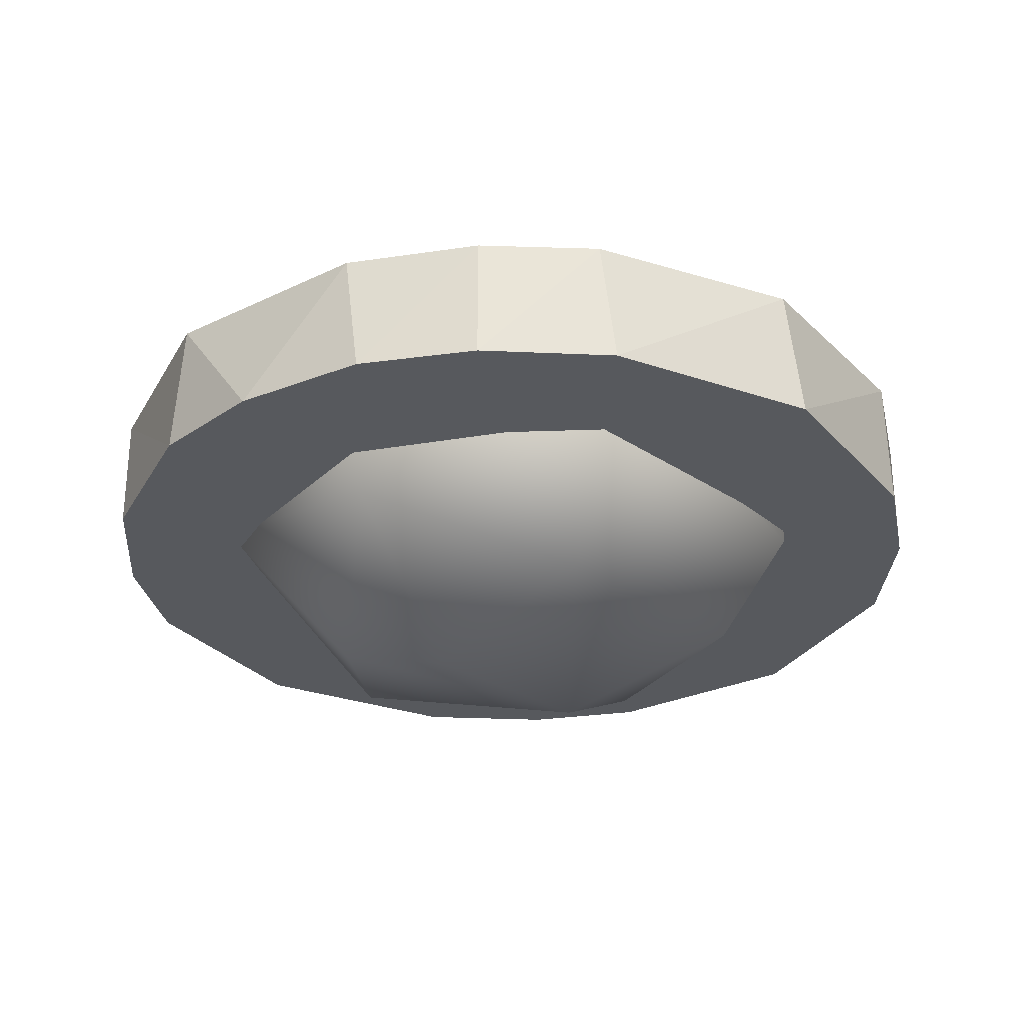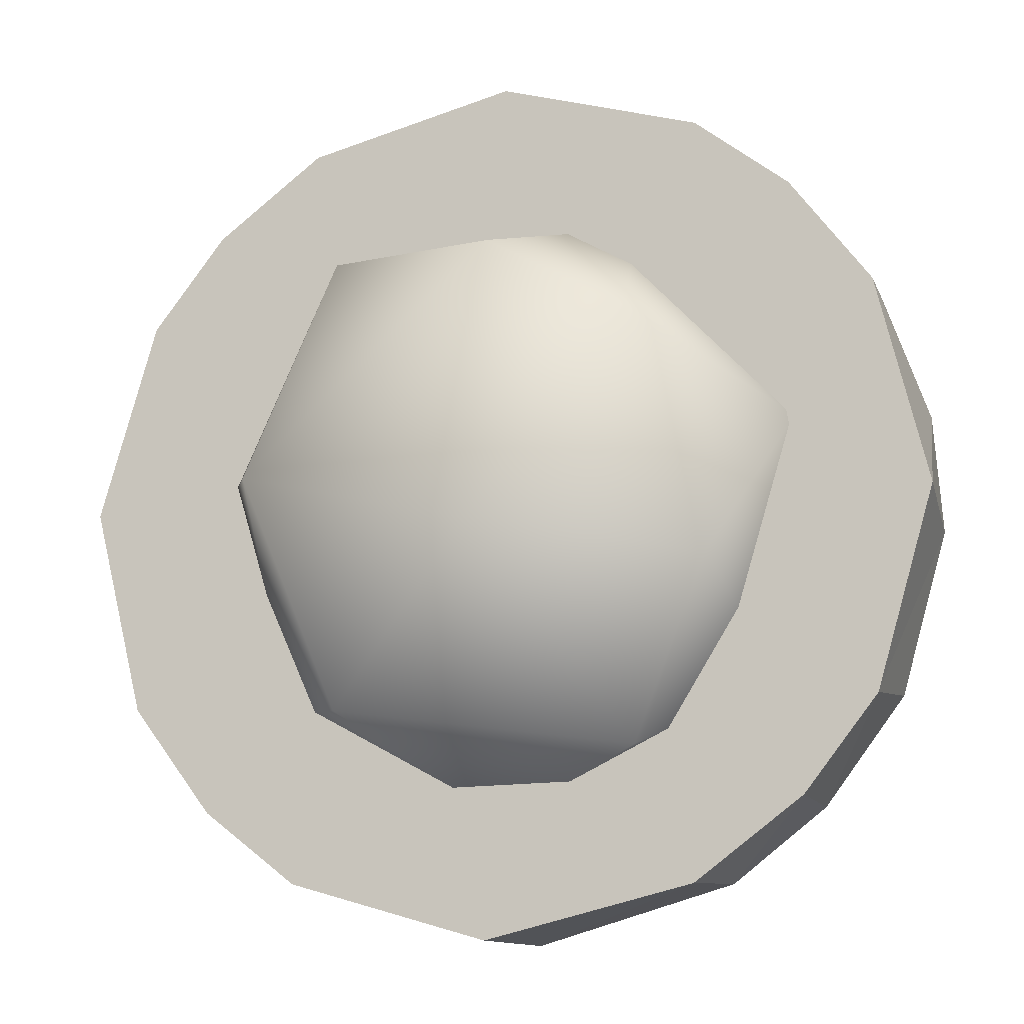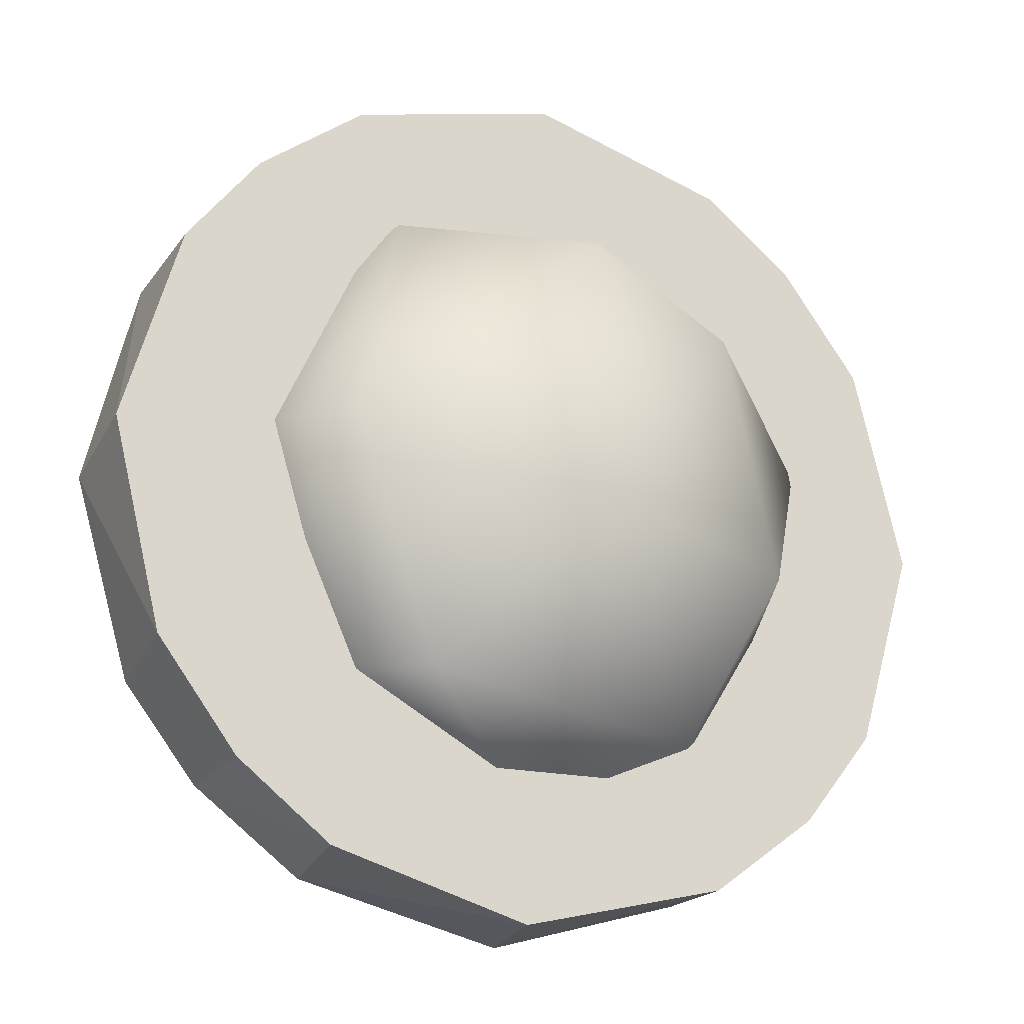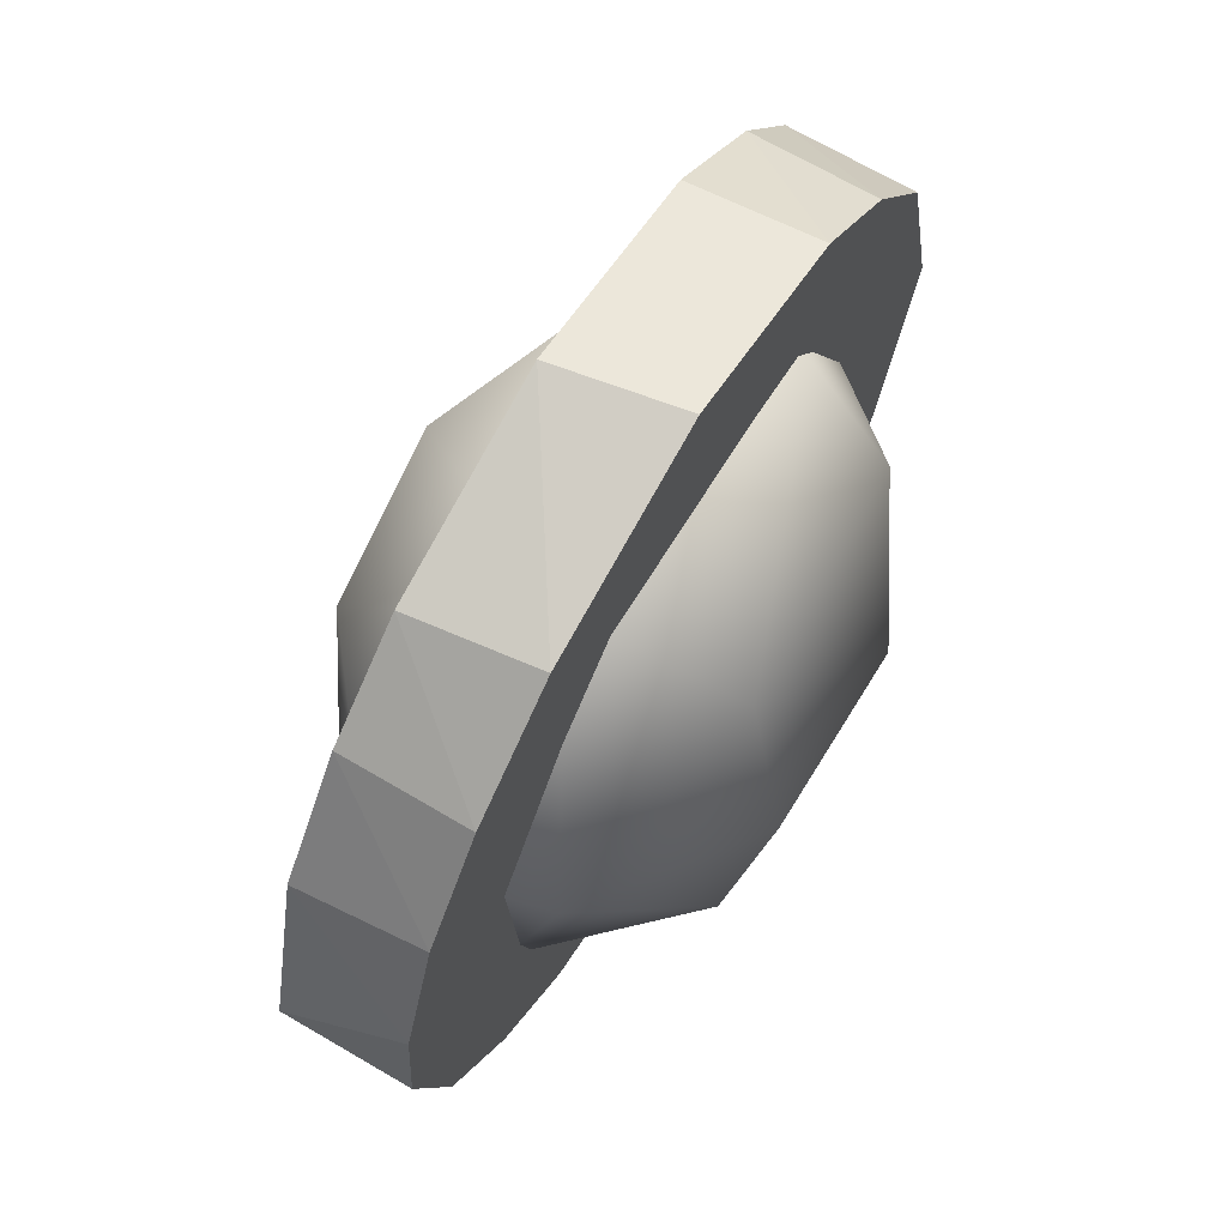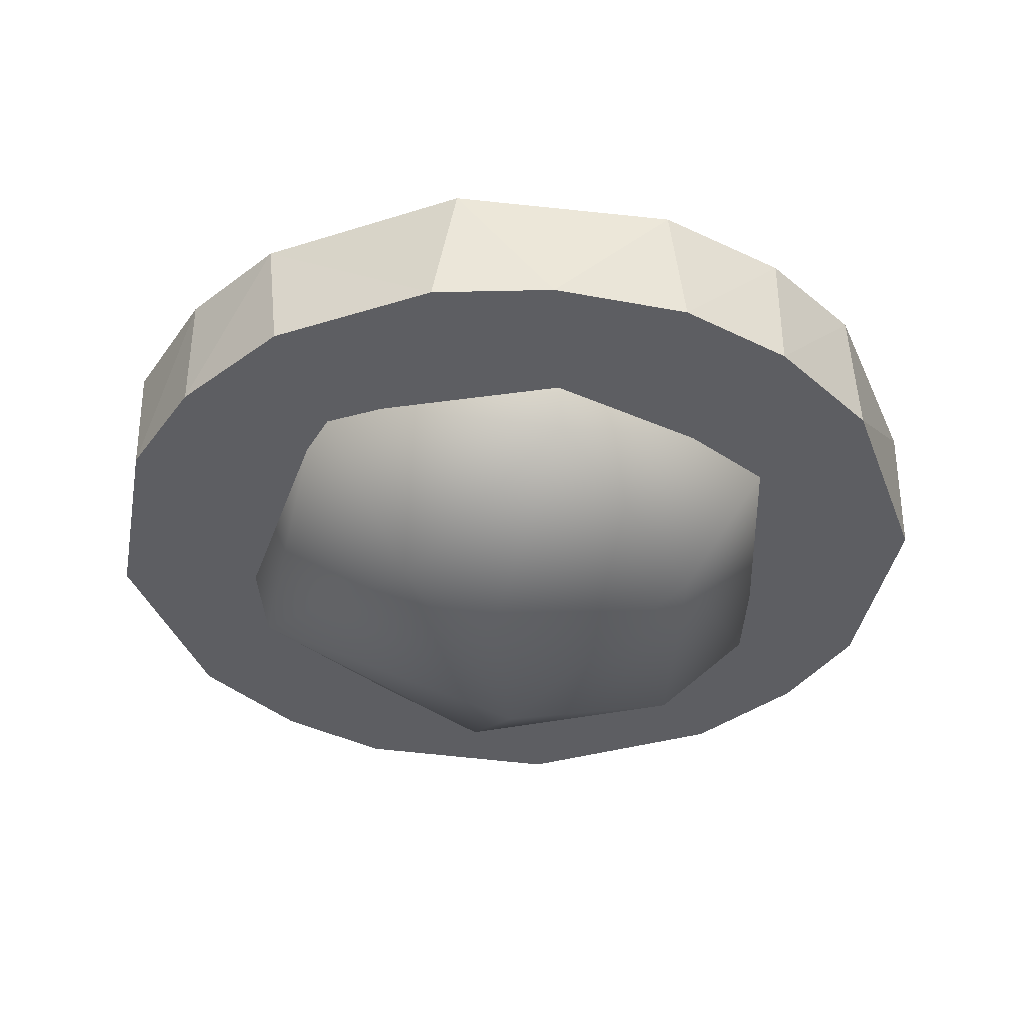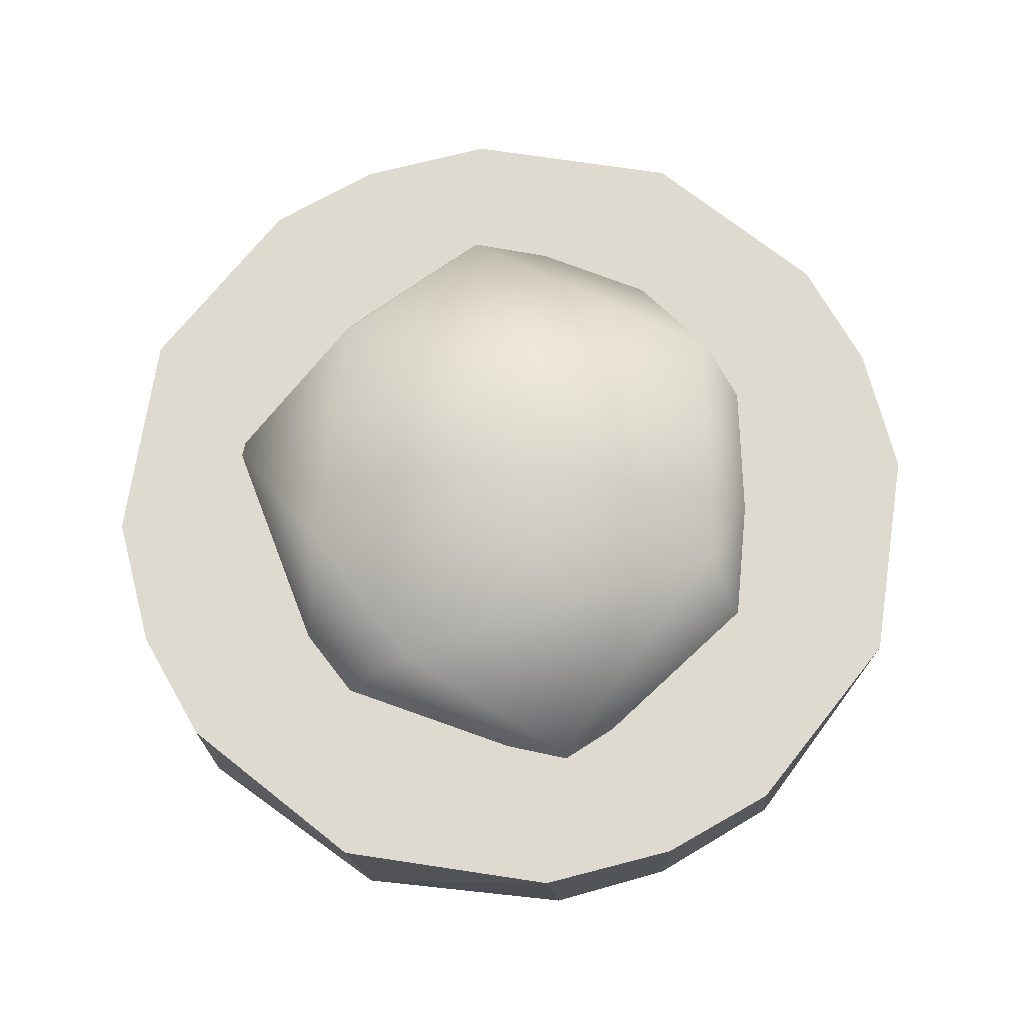
<metadata>
{"format":"obj","ext":"obj","renderer":"f3d","projection":"perspective","resolution":1024,"background":"white","views":[{"elev":-29.4,"azim":-40.6,"up":"+Y"},{"elev":-12.7,"azim":-163.2,"up":"+Z"},{"elev":-20.3,"azim":155.0,"up":"+Z"},{"elev":67.8,"azim":-59.3,"up":"+Z"},{"elev":-38.3,"azim":-84.2,"up":"+Y"},{"elev":71.0,"azim":22.3,"up":"+Y"}]}
</metadata>
<code>
o Cylinder
v 0.03525 0.2 -1.417
v 0.641 -0.2 -1.251
v 0.6845 0.2 -1.228
v 0.9899 -0.2 -0.9899
v 0.9899 0.2 -0.9899
v 1.228 -0.2 -0.6845
v 1.251 0.2 -0.641
v 1.417 -0.2 -0.03525
v 1.417 0.2 0.03525
v 1.251 -0.2 0.641
v 1.228 0.2 0.6845
v 0.9899 -0.2 0.9899
v 0.9899 0.2 0.9899
v 0.6845 -0.2 1.228
v 0.641 0.2 1.251
v 0.03525 -0.2 1.417
v -0.03525 0.2 1.417
v -0.641 -0.2 1.251
v -0.6845 0.2 1.228
v -0.9899 -0.2 0.9899
v -0.9899 0.2 0.9899
v -1.228 -0.2 0.6845
v -1.251 0.2 0.641
v -1.373 -0.2 0.2731
v -1.401 -0.2 -0.1133
v -1.417 0.2 -0.03525
v -1.251 -0.2 -0.641
v -1.228 0.2 -0.6845
v -0.9899 -0.2 -0.9899
v -0.9899 0.2 -0.9899
v -0.6845 -0.2 -1.228
v -0.641 0.2 -1.251
v -0.03525 -0.2 -1.417
f 26 25 24
f 2 1 3
f 28 19 11
f 20 2 10
f 25 28 27
f 29 28 30
f 20 19 21
f 18 17 19
f 12 11 13
f 10 9 11
f 4 3 5
f 2 33 1
f 11 9 7
f 7 5 3
f 3 1 32
f 32 30 28
f 28 26 23
f 23 21 19
f 19 17 15
f 15 13 11
f 11 7 3
f 3 32 28
f 28 23 19
f 19 15 11
f 11 3 28
f 16 18 20
f 20 22 24
f 24 25 27
f 27 29 31
f 31 33 2
f 2 4 6
f 6 8 10
f 10 12 14
f 14 16 20
f 20 24 27
f 27 31 2
f 2 6 10
f 10 14 20
f 20 27 2
f 25 26 28
f 29 27 28
f 20 18 19
f 18 16 17
f 12 10 11
f 10 8 9
f 4 2 3
f 33 32 1
f 31 30 32
f 24 23 26
f 22 21 23
f 16 15 17
f 14 13 15
f 8 7 9
f 6 5 7
f 33 31 32
f 31 29 30
f 24 22 23
f 22 20 21
f 16 14 15
f 14 12 13
f 8 6 7
f 6 4 5
o Sphere
v 0.04052 -0.416 -0.8889
v 0.003937 0.09367 -1.031
v 0.4588 0.4475 -0.7071
v -0.06499 0.7212 -0.1734
v 0.8389 -0.1483 -0.6213
v 0.7598 -0.4489 -0.2201
v 1.029 -0.05209 0.1468
v 0.7545 0.5215 0.04841
v 0.5347 0.278 0.8279
v 0.578 -0.2376 0.8078
v 0.5556 -0.5084 0.5115
v 0.3021 -0.6964 -0.03351
v -0.07208 0.5273 0.7758
v -0.2589 -0.5534 0.6296
v -0.4085 -0.09307 0.9852
v -0.527 0.5354 0.5065
v -0.9894 0.1807 0.2154
v -0.8814 -0.3475 0.2589
v -0.3005 -0.6889 -0.02415
v -0.7515 0.4605 -0.2678
v -0.8591 -0.1463 -0.5708
v -0.4826 0.2998 -0.8281
v -0.4995 -0.6223 -0.3078
f 56 45 52
f 35 38 34
f 38 39 34
f 37 41 36
f 38 41 40
f 39 40 44
f 40 42 43
f 37 46 41
f 41 46 42
f 42 48 43
f 43 48 47
f 43 47 44
f 44 47 45
f 42 46 48
f 46 37 49
f 47 52 45
f 47 48 51
f 48 49 50
f 47 51 52
f 50 51 48
f 49 37 53
f 50 54 51
f 50 53 54
f 37 55 53
f 55 36 35
f 55 37 36
f 56 34 45
f 35 36 38
f 34 39 45
f 38 36 41
f 39 38 40
f 45 39 44
f 40 41 42
f 40 43 44
f 54 35 34
f 48 46 49
f 50 49 53
f 52 51 56
f 56 51 54
f 54 53 55
f 54 34 56
f 54 55 35

</code>
